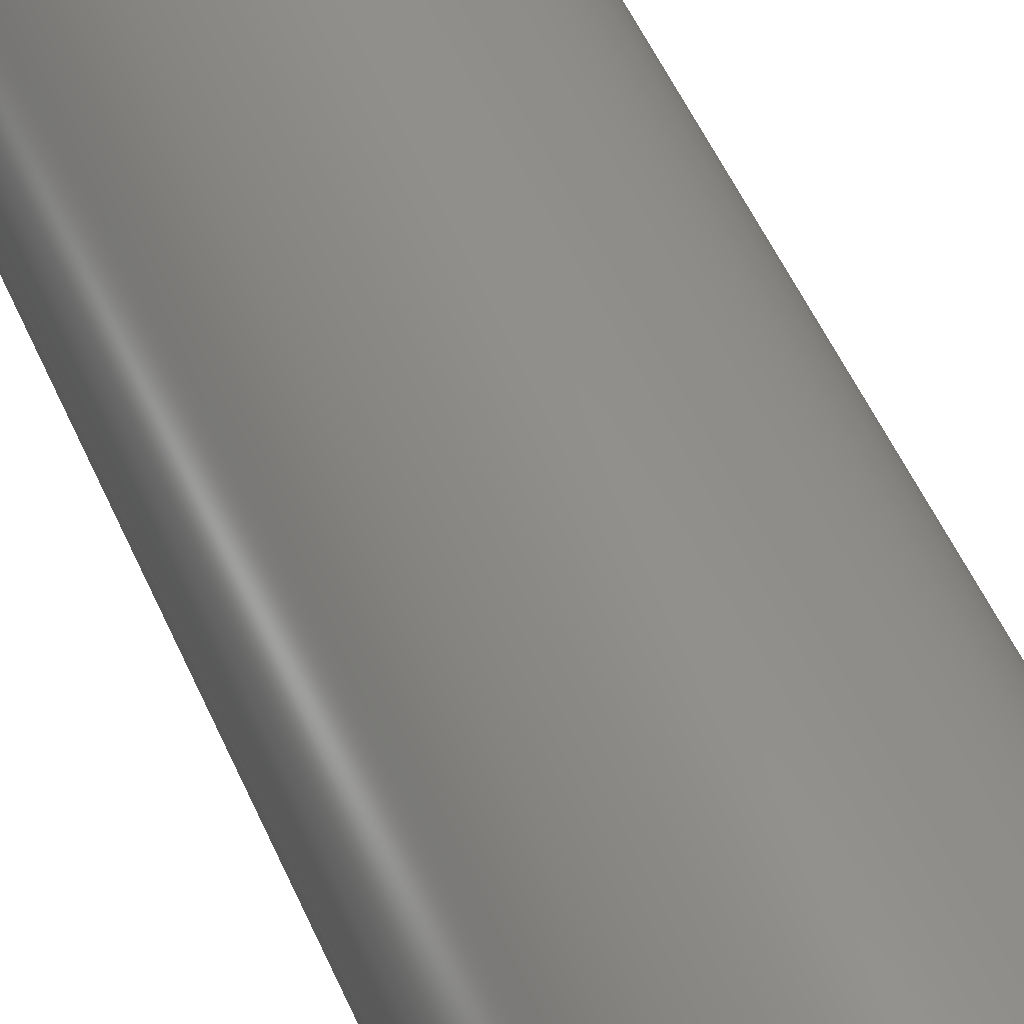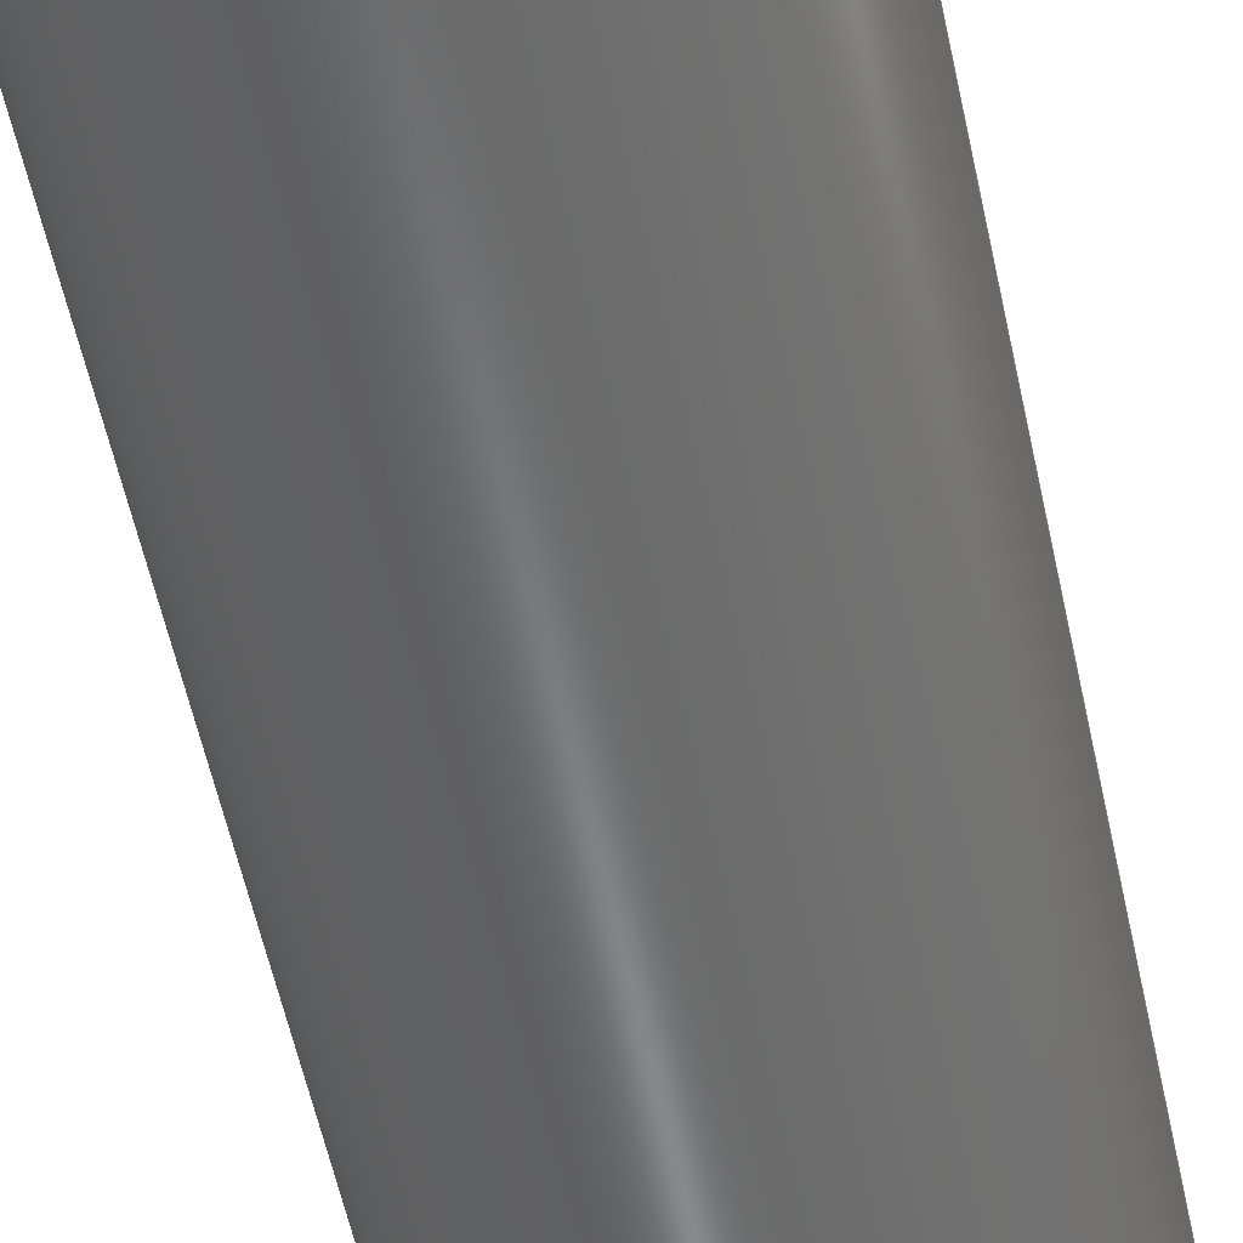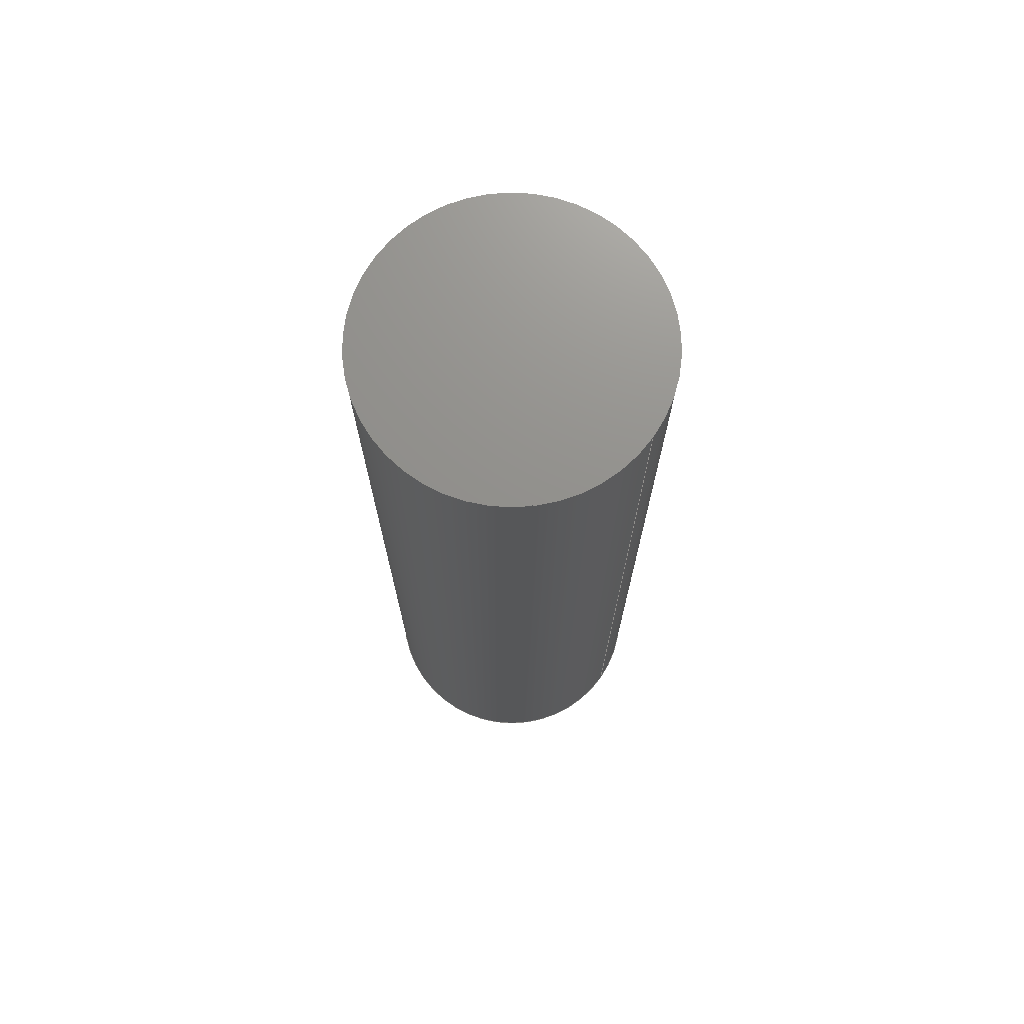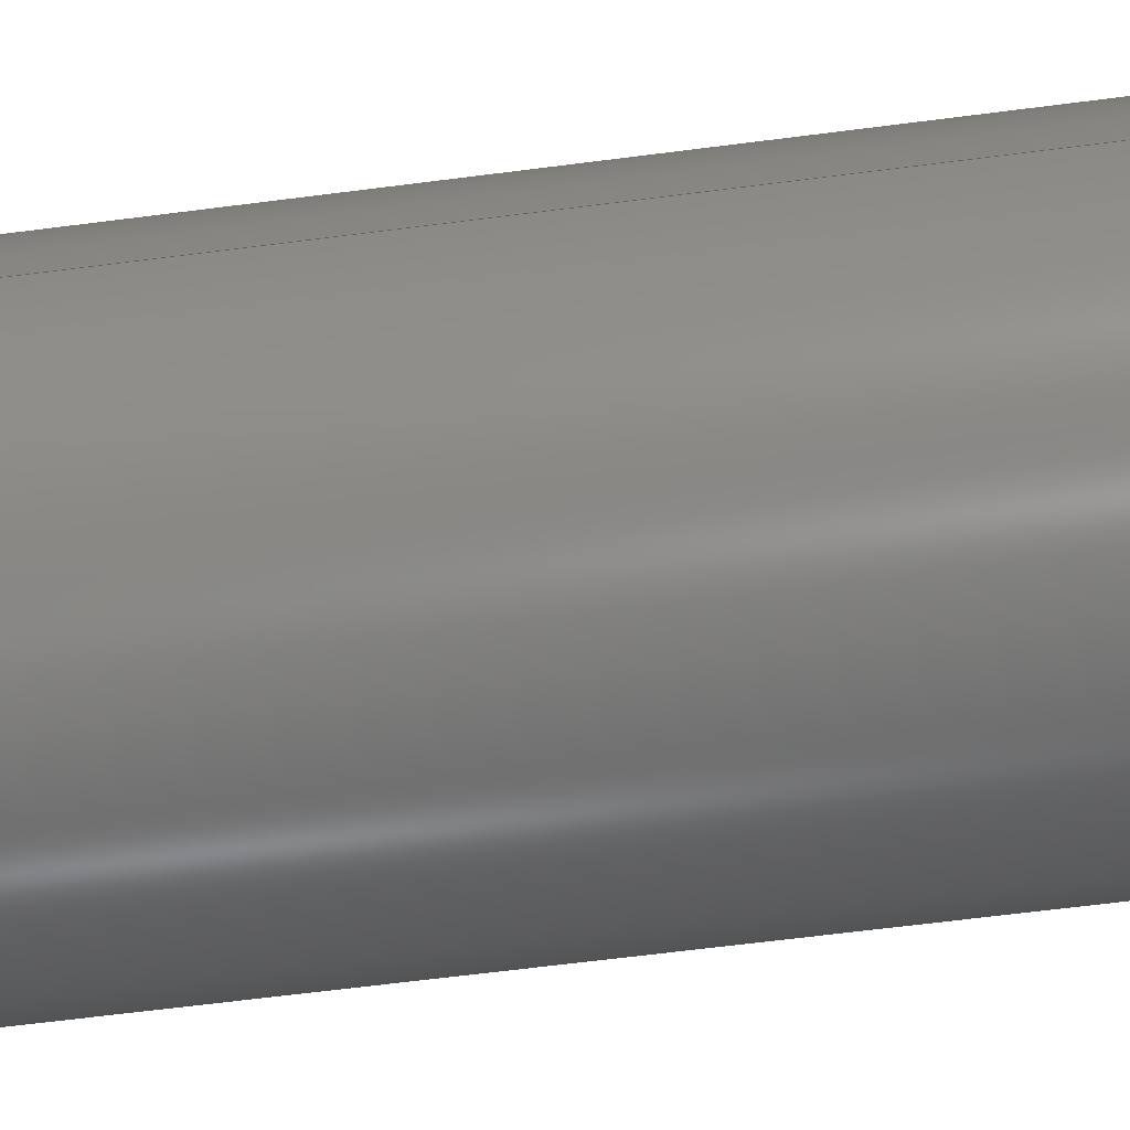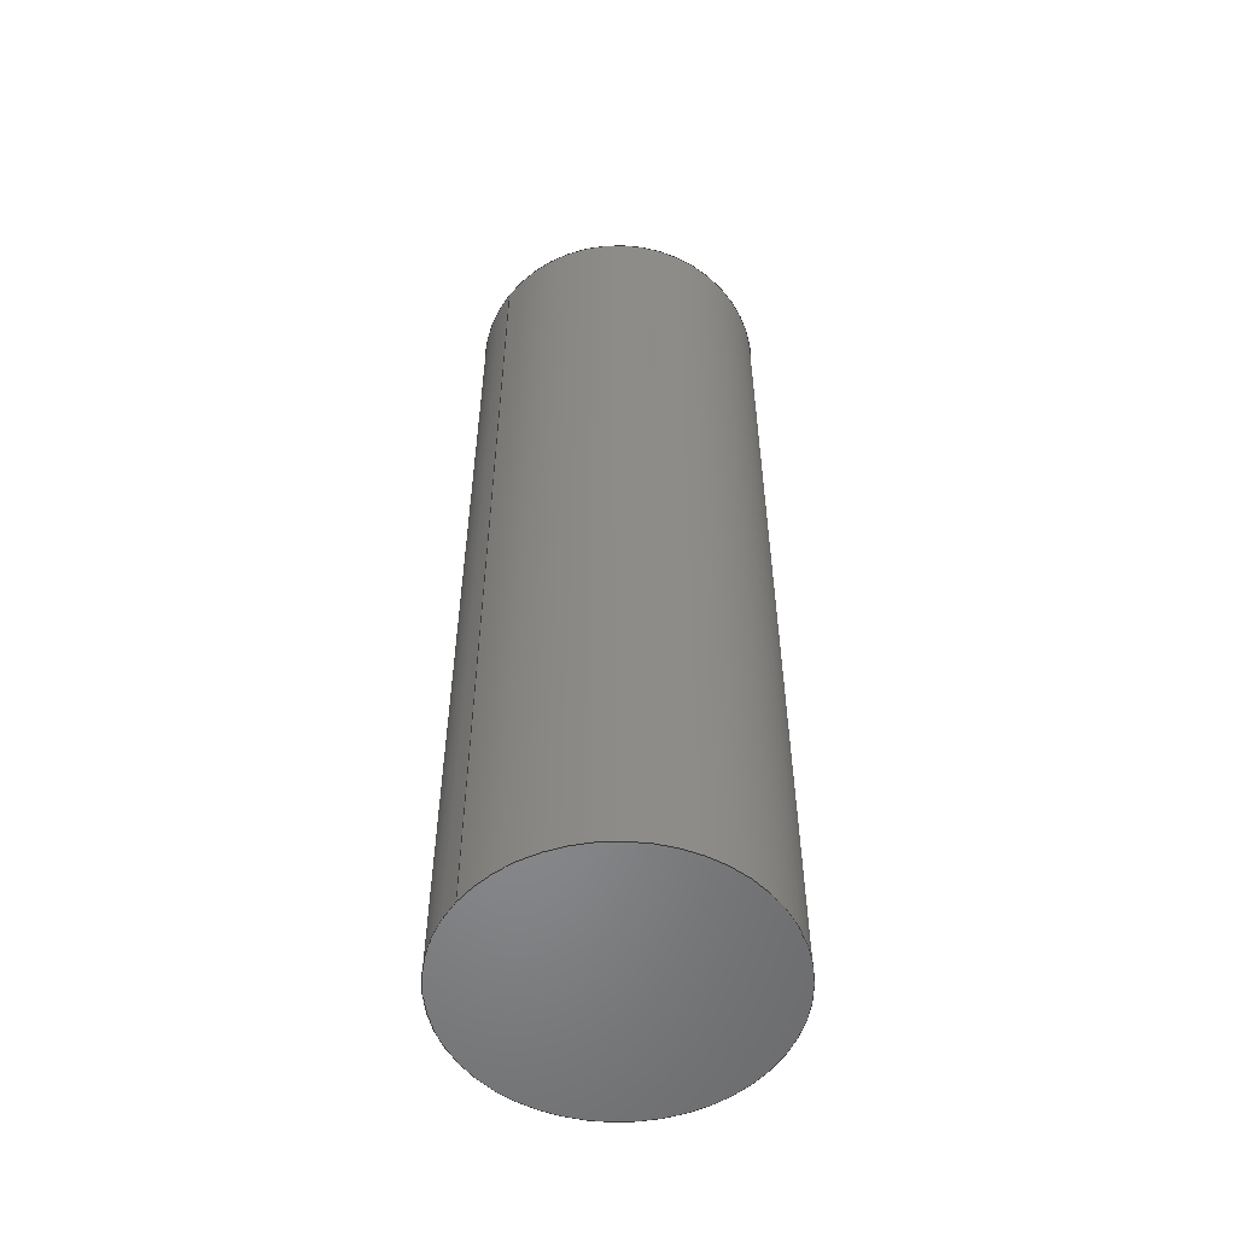
<metadata>
{"format":"step","ext":"step","renderer":"f3d","projection":"perspective","resolution":1024,"background":"white","views":[{"elev":52.1,"azim":-23.1,"up":"+Y"},{"elev":-55.7,"azim":11.9,"up":"+Y"},{"elev":72.4,"azim":-144.9,"up":"+Z"},{"elev":-58.8,"azim":-82.2,"up":"+Y"},{"elev":-54.4,"azim":142.9,"up":"+Z"}]}
</metadata>
<code>
ISO-10303-21;
DATA;
#1 = AXIS2_PLACEMENT_3D ( 'NONE', #142, #131, #67 ) ;
#2 = VERTEX_POINT ( 'NONE', #169 ) ;
#3 = VECTOR ( 'NONE', #159, 1000 ) ;
#4 = ORIENTED_EDGE ( 'NONE', *, *, #115, .F. ) ;
#5 = DIRECTION ( 'NONE',  ( 1, 0, 0 ) ) ;
#6 = CARTESIAN_POINT ( 'NONE',  ( 20, 2.449e-15, 130 ) ) ;
#7 = PRODUCT_RELATED_PRODUCT_CATEGORY ( 'detail', '', ( #11 ) ) ;
#8 = AXIS2_PLACEMENT_3D ( 'NONE', #140, #49, #136 ) ;
#9 = ORIENTED_EDGE ( 'NONE', *, *, #150, .T. ) ;
#10 = PERSON_AND_ORGANIZATION_ROLE ( 'design_owner' ) ;
#11 = PRODUCT ( 'extention rod_Default_sldprt', 'extention rod_Default_sldprt', '', ( #148 ) ) ;
#12 = COORDINATED_UNIVERSAL_TIME_OFFSET ( 7, 0, .AHEAD. ) ;
#13 = COORDINATED_UNIVERSAL_TIME_OFFSET ( 7, 0, .AHEAD. ) ;
#14 = APPLICATION_PROTOCOL_DEFINITION ( 'international standard', 'config_control_design', 1994, #105 ) ;
#15 = CC_DESIGN_PERSON_AND_ORGANIZATION_ASSIGNMENT ( #120, #52, ( #153 ) ) ;
#16 = DATE_AND_TIME ( #164, #75 ) ;
#17 = UNCERTAINTY_MEASURE_WITH_UNIT (LENGTH_MEASURE( 1e-05 ), #25, 'distance_accuracy_value', 'NONE');
#18 = ADVANCED_FACE ( 'NONE', ( #23 ), #31, .T. ) ;
#19 = VERTEX_POINT ( 'NONE', #92 ) ;
#20 = LOCAL_TIME ( 17, 28, 22, #13 ) ;
#21 = CARTESIAN_POINT ( 'NONE',  ( 0, 0, 130 ) ) ;
#22 = ORIENTED_EDGE ( 'NONE', *, *, #163, .F. ) ;
#23 = FACE_OUTER_BOUND ( 'NONE', #158, .T. ) ;
#24 = CC_DESIGN_APPROVAL ( #127, ( #43 ) ) ;
#25 =( LENGTH_UNIT ( ) NAMED_UNIT ( * ) SI_UNIT ( .MILLI., .METRE. ) );
#26 = CALENDAR_DATE ( 2023, 14, 3 ) ;
#27 = PERSON_AND_ORGANIZATION ( #82, #147 ) ;
#28 = APPROVAL_PERSON_ORGANIZATION ( #109, #132, #84 ) ;
#29 = APPLICATION_CONTEXT ( 'configuration controlled 3d designs of mechanical parts and assemblies' ) ;
#30 = CC_DESIGN_DATE_AND_TIME_ASSIGNMENT ( #16, #72, ( #43 ) ) ;
#31 = CYLINDRICAL_SURFACE ( 'NONE', #1, 20 ) ;
#32 = EDGE_CURVE ( 'NONE', #79, #2, #133, .T. ) ;
#33 = VERTEX_POINT ( 'NONE', #6 ) ;
#34 = CARTESIAN_POINT ( 'NONE',  ( 0, 0, 130 ) ) ;
#35 = DIRECTION ( 'NONE',  ( 1, 0, 0 ) ) ;
#36 = CC_DESIGN_APPROVAL ( #132, ( #160 ) ) ;
#37 = CARTESIAN_POINT ( 'NONE',  ( 20, 2.449e-15, 130 ) ) ;
#38 = ADVANCED_FACE ( 'NONE', ( #166 ), #103, .T. ) ;
#39 = PERSON_AND_ORGANIZATION ( #82, #147 ) ;
#40 = DATE_AND_TIME ( #26, #20 ) ;
#41 = COORDINATED_UNIVERSAL_TIME_OFFSET ( 7, 0, .AHEAD. ) ;
#42 = APPROVAL_ROLE ( '' ) ;
#43 = SECURITY_CLASSIFICATION ( '', '', #53 ) ;
#44 = APPROVAL_PERSON_ORGANIZATION ( #89, #127, #42 ) ;
#45 = DIRECTION ( 'NONE',  ( 1, 0, 0 ) ) ;
#46 = ORIENTED_EDGE ( 'NONE', *, *, #163, .T. ) ;
#47 = ORIENTED_EDGE ( 'NONE', *, *, #168, .T. ) ;
#48 = DIRECTION ( 'NONE',  ( -0, -0, -1 ) ) ;
#49 = DIRECTION ( 'NONE',  ( 0, 0, 1 ) ) ;
#50 = DIRECTION ( 'NONE',  ( 1, 0, 0 ) ) ;
#51 = CC_DESIGN_DATE_AND_TIME_ASSIGNMENT ( #124, #171, ( #160 ) ) ;
#52 = PERSON_AND_ORGANIZATION_ROLE ( 'creator' ) ;
#53 = SECURITY_CLASSIFICATION_LEVEL ( 'unclassified' ) ;
#54 = LINE ( 'NONE', #37, #3 ) ;
#55 = CIRCLE ( 'NONE', #8, 20 ) ;
#56 = MANIFOLD_SOLID_BREP ( 'Boss-Extrude1', #162 ) ;
#57 = PERSON_AND_ORGANIZATION_ROLE ( 'classification_officer' ) ;
#58 = CALENDAR_DATE ( 2023, 14, 3 ) ;
#59 = CARTESIAN_POINT ( 'NONE',  ( 0, 0, 130 ) ) ;
#60 = APPROVAL_PERSON_ORGANIZATION ( #96, #78, #123 ) ;
#61 = CARTESIAN_POINT ( 'NONE',  ( 0, 0, 0 ) ) ;
#62 = DIRECTION ( 'NONE',  ( 1, 0, -0 ) ) ;
#63 = ADVANCED_FACE ( 'NONE', ( #157 ), #65, .T. ) ;
#64 = PRODUCT_DEFINITION_SHAPE ( 'NONE', 'NONE',  #160 ) ;
#65 = CYLINDRICAL_SURFACE ( 'NONE', #117, 20 ) ;
#66 = AXIS2_PLACEMENT_3D ( 'NONE', #119, #102, #5 ) ;
#67 = DIRECTION ( 'NONE',  ( -1, 0, 0 ) ) ;
#68 = APPROVAL_DATE_TIME ( #134, #78 ) ;
#69 = APPROVAL_STATUS ( 'not_yet_approved' ) ;
#70 = PERSON_AND_ORGANIZATION ( #82, #147 ) ;
#71 = CARTESIAN_POINT ( 'NONE',  ( 0, 0, 0 ) ) ;
#72 = DATE_TIME_ROLE ( 'classification_date' ) ;
#73 = ADVANCED_FACE ( 'NONE', ( #76 ), #108, .F. ) ;
#74 = ADVANCED_BREP_SHAPE_REPRESENTATION ( 'extention rod_Default_sldprt', ( #56, #98 ), #112 ) ;
#75 = LOCAL_TIME ( 17, 28, 22, #152 ) ;
#76 = FACE_OUTER_BOUND ( 'NONE', #155, .T. ) ;
#77 = ORIENTED_EDGE ( 'NONE', *, *, #32, .F. ) ;
#78 = APPROVAL ( #87, 'UNSPECIFIED' ) ;
#79 = VERTEX_POINT ( 'NONE', #154 ) ;
#80 = DIRECTION ( 'NONE',  ( 1, 0, -0 ) ) ;
#81 = AXIS2_PLACEMENT_3D ( 'NONE', #21, #143, #62 ) ;
#82 = PERSON ( 'UNSPECIFIED', 'UNSPECIFIED', 'UNSPECIFIED', ('UNSPECIFIED'), ('UNSPECIFIED'), ('UNSPECIFIED') ) ;
#83 = APPROVAL_DATE_TIME ( #40, #132 ) ;
#84 = APPROVAL_ROLE ( '' ) ;
#85 = CC_DESIGN_SECURITY_CLASSIFICATION ( #43, ( #153 ) ) ;
#86 = DIRECTION ( 'NONE',  ( 0, 0, 1 ) ) ;
#87 = APPROVAL_STATUS ( 'not_yet_approved' ) ;
#88 = CC_DESIGN_PERSON_AND_ORGANIZATION_ASSIGNMENT ( #70, #10, ( #11 ) ) ;
#89 = PERSON_AND_ORGANIZATION ( #82, #147 ) ;
#90 = AXIS2_PLACEMENT_3D ( 'NONE', #61, #167, #80 ) ;
#91 = ORIENTED_EDGE ( 'NONE', *, *, #168, .F. ) ;
#92 = CARTESIAN_POINT ( 'NONE',  ( -20, 0, 130 ) ) ;
#93 = AXIS2_PLACEMENT_3D ( 'NONE', #144, #86, #50 ) ;
#94 = ORIENTED_EDGE ( 'NONE', *, *, #135, .T. ) ;
#95 = CALENDAR_DATE ( 2023, 14, 3 ) ;
#96 = PERSON_AND_ORGANIZATION ( #82, #147 ) ;
#97 = CALENDAR_DATE ( 2023, 14, 3 ) ;
#98 = AXIS2_PLACEMENT_3D ( 'NONE', #71, #137, #35 ) ;
#99 = DESIGN_CONTEXT ( 'detailed design', #29, 'design' ) ;
#100 = CC_DESIGN_PERSON_AND_ORGANIZATION_ASSIGNMENT ( #39, #121, ( #160 ) ) ;
#101 = LOCAL_TIME ( 17, 28, 22, #151 ) ;
#102 = DIRECTION ( 'NONE',  ( 0, 0, 1 ) ) ;
#103 = PLANE ( 'NONE',  #81 ) ;
#104 = CC_DESIGN_PERSON_AND_ORGANIZATION_ASSIGNMENT ( #172, #146, ( #153 ) ) ;
#105 = APPLICATION_CONTEXT ( 'configuration controlled 3d designs of mechanical parts and assemblies' ) ;
#106 = EDGE_LOOP ( 'NONE', ( #128, #4, #47, #118 ) ) ;
#107 = AXIS2_PLACEMENT_3D ( 'NONE', #59, #165, #45 ) ;
#108 = PLANE ( 'NONE',  #90 ) ;
#109 = PERSON_AND_ORGANIZATION ( #82, #147 ) ;
#110 = DIRECTION ( 'NONE',  ( -0, -0, -1 ) ) ;
#111 = LINE ( 'NONE', #145, #122 ) ;
#112 =( GEOMETRIC_REPRESENTATION_CONTEXT ( 3 ) GLOBAL_UNCERTAINTY_ASSIGNED_CONTEXT ( ( #17 ) ) GLOBAL_UNIT_ASSIGNED_CONTEXT ( ( #25, #170, #161 ) ) REPRESENTATION_CONTEXT ( 'NONE', 'WORKASPACE' ) );
#113 = APPROVAL_DATE_TIME ( #125, #127 ) ;
#114 = LOCAL_TIME ( 17, 28, 22, #41 ) ;
#115 = EDGE_CURVE ( 'NONE', #19, #33, #126, .T. ) ;
#116 = DIRECTION ( 'NONE',  ( -1, 0, 0 ) ) ;
#117 = AXIS2_PLACEMENT_3D ( 'NONE', #34, #48, #116 ) ;
#118 = ORIENTED_EDGE ( 'NONE', *, *, #32, .T. ) ;
#119 = CARTESIAN_POINT ( 'NONE',  ( 0, 0, 0 ) ) ;
#120 = PERSON_AND_ORGANIZATION ( #82, #147 ) ;
#121 = PERSON_AND_ORGANIZATION_ROLE ( 'creator' ) ;
#122 = VECTOR ( 'NONE', #110, 1000 ) ;
#123 = APPROVAL_ROLE ( '' ) ;
#124 = DATE_AND_TIME ( #97, #114 ) ;
#125 = DATE_AND_TIME ( #58, #101 ) ;
#126 = CIRCLE ( 'NONE', #107, 20 ) ;
#127 = APPROVAL ( #138, 'UNSPECIFIED' ) ;
#128 = ORIENTED_EDGE ( 'NONE', *, *, #150, .F. ) ;
#129 = CC_DESIGN_APPROVAL ( #78, ( #153 ) ) ;
#130 = ORIENTED_EDGE ( 'NONE', *, *, #135, .F. ) ;
#131 = DIRECTION ( 'NONE',  ( -0, -0, -1 ) ) ;
#132 = APPROVAL ( #69, 'UNSPECIFIED' ) ;
#133 = CIRCLE ( 'NONE', #66, 20 ) ;
#134 = DATE_AND_TIME ( #95, #174 ) ;
#135 = EDGE_CURVE ( 'NONE', #33, #19, #55, .T. ) ;
#136 = DIRECTION ( 'NONE',  ( 1, 0, 0 ) ) ;
#137 = DIRECTION ( 'NONE',  ( 0, 0, 1 ) ) ;
#138 = APPROVAL_STATUS ( 'not_yet_approved' ) ;
#139 = CC_DESIGN_PERSON_AND_ORGANIZATION_ASSIGNMENT ( #27, #57, ( #43 ) ) ;
#140 = CARTESIAN_POINT ( 'NONE',  ( 0, 0, 130 ) ) ;
#141 = ORIENTED_EDGE ( 'NONE', *, *, #115, .T. ) ;
#142 = CARTESIAN_POINT ( 'NONE',  ( 0, 0, 130 ) ) ;
#143 = DIRECTION ( 'NONE',  ( 0, 0, 1 ) ) ;
#144 = CARTESIAN_POINT ( 'NONE',  ( 0, 0, 0 ) ) ;
#145 = CARTESIAN_POINT ( 'NONE',  ( -20, 0, 130 ) ) ;
#146 = PERSON_AND_ORGANIZATION_ROLE ( 'design_supplier' ) ;
#147 = ORGANIZATION ( 'UNSPECIFIED', 'UNSPECIFIED', '' ) ;
#148 = MECHANICAL_CONTEXT ( 'NONE', #105, 'mechanical' ) ;
#149 = CIRCLE ( 'NONE', #93, 20 ) ;
#150 = EDGE_CURVE ( 'NONE', #33, #2, #54, .T. ) ;
#151 = COORDINATED_UNIVERSAL_TIME_OFFSET ( 7, 0, .AHEAD. ) ;
#152 = COORDINATED_UNIVERSAL_TIME_OFFSET ( 7, 0, .AHEAD. ) ;
#153 = PRODUCT_DEFINITION_FORMATION_WITH_SPECIFIED_SOURCE ( 'ANY', '', #11, .NOT_KNOWN. ) ;
#154 = CARTESIAN_POINT ( 'NONE',  ( -20, 0, 0 ) ) ;
#155 = EDGE_LOOP ( 'NONE', ( #77, #22 ) ) ;
#156 = EDGE_LOOP ( 'NONE', ( #141, #94 ) ) ;
#157 = FACE_OUTER_BOUND ( 'NONE', #106, .T. ) ;
#158 = EDGE_LOOP ( 'NONE', ( #130, #9, #46, #91 ) ) ;
#159 = DIRECTION ( 'NONE',  ( -0, -0, -1 ) ) ;
#160 = PRODUCT_DEFINITION ( 'UNKNOWN', '', #153, #99 ) ;
#161 =( NAMED_UNIT ( * ) SI_UNIT ( $, .STERADIAN. ) SOLID_ANGLE_UNIT ( ) );
#162 = CLOSED_SHELL ( 'NONE', ( #18, #63, #38, #73 ) ) ;
#163 = EDGE_CURVE ( 'NONE', #2, #79, #149, .T. ) ;
#164 = CALENDAR_DATE ( 2023, 14, 3 ) ;
#165 = DIRECTION ( 'NONE',  ( 0, 0, 1 ) ) ;
#166 = FACE_OUTER_BOUND ( 'NONE', #156, .T. ) ;
#167 = DIRECTION ( 'NONE',  ( 0, 0, 1 ) ) ;
#168 = EDGE_CURVE ( 'NONE', #19, #79, #111, .T. ) ;
#169 = CARTESIAN_POINT ( 'NONE',  ( 20, 2.449e-15, 0 ) ) ;
#170 =( NAMED_UNIT ( * ) PLANE_ANGLE_UNIT ( ) SI_UNIT ( $, .RADIAN. ) );
#171 = DATE_TIME_ROLE ( 'creation_date' ) ;
#172 = PERSON_AND_ORGANIZATION ( #82, #147 ) ;
#173 = APPLICATION_PROTOCOL_DEFINITION ( 'international standard', 'config_control_design', 1994, #29 ) ;
#174 = LOCAL_TIME ( 17, 28, 22, #12 ) ;
#175 = SHAPE_DEFINITION_REPRESENTATION ( #64, #74 ) ;
ENDSEC;
END-ISO-10303-21;

</code>
